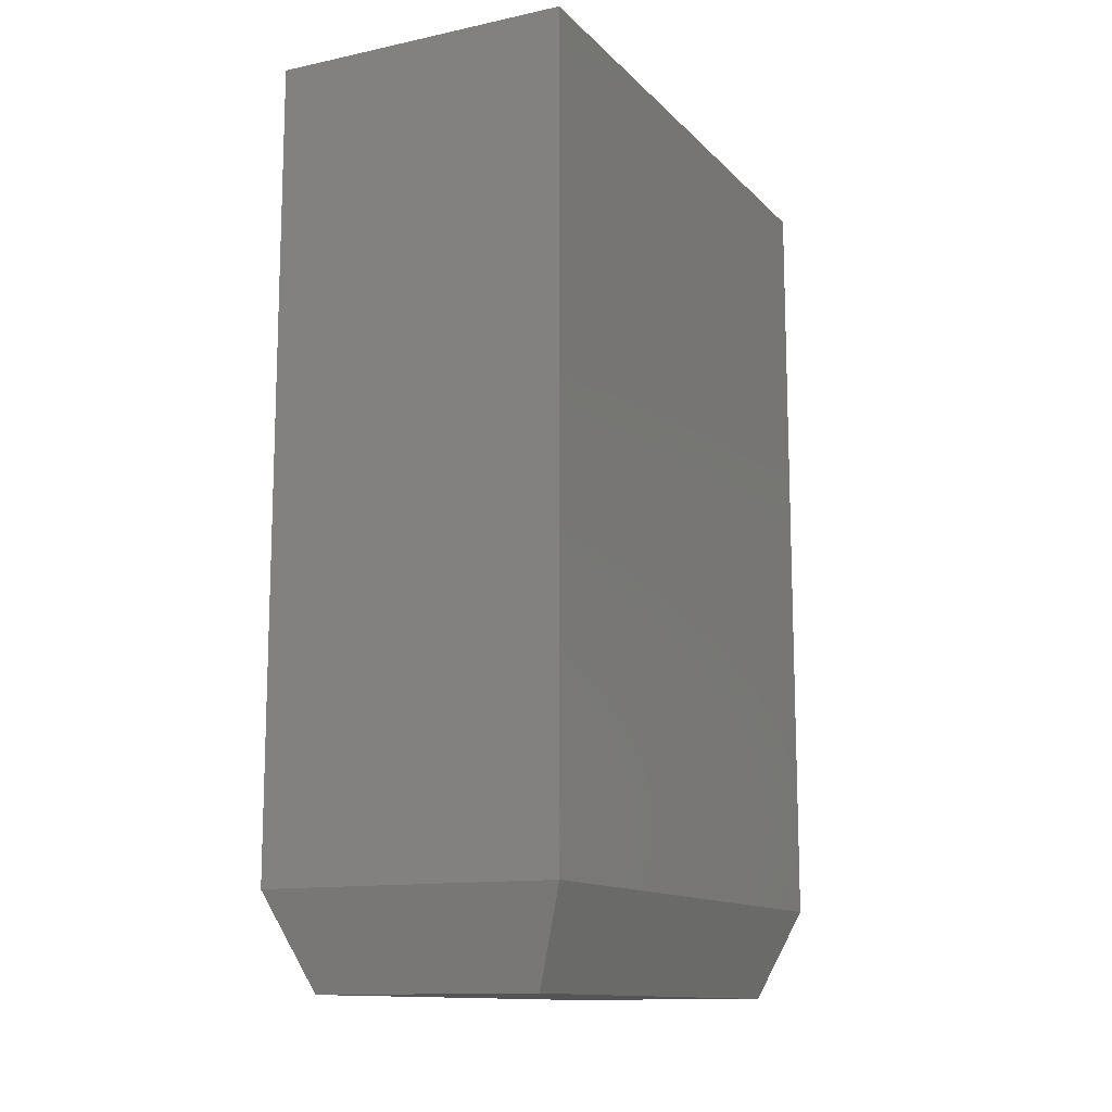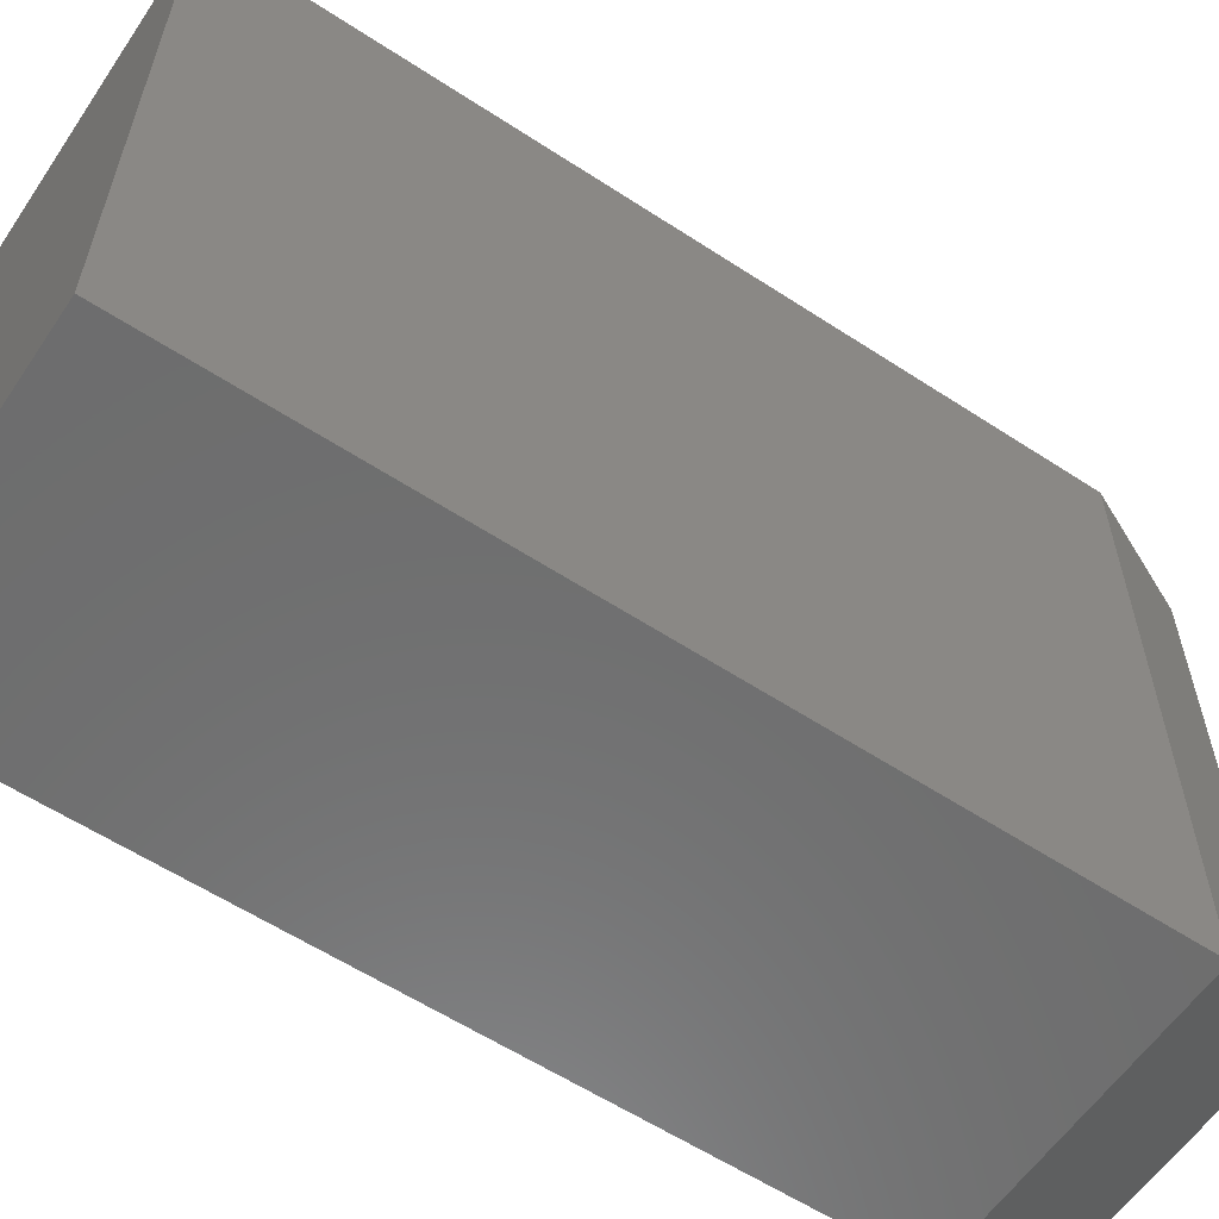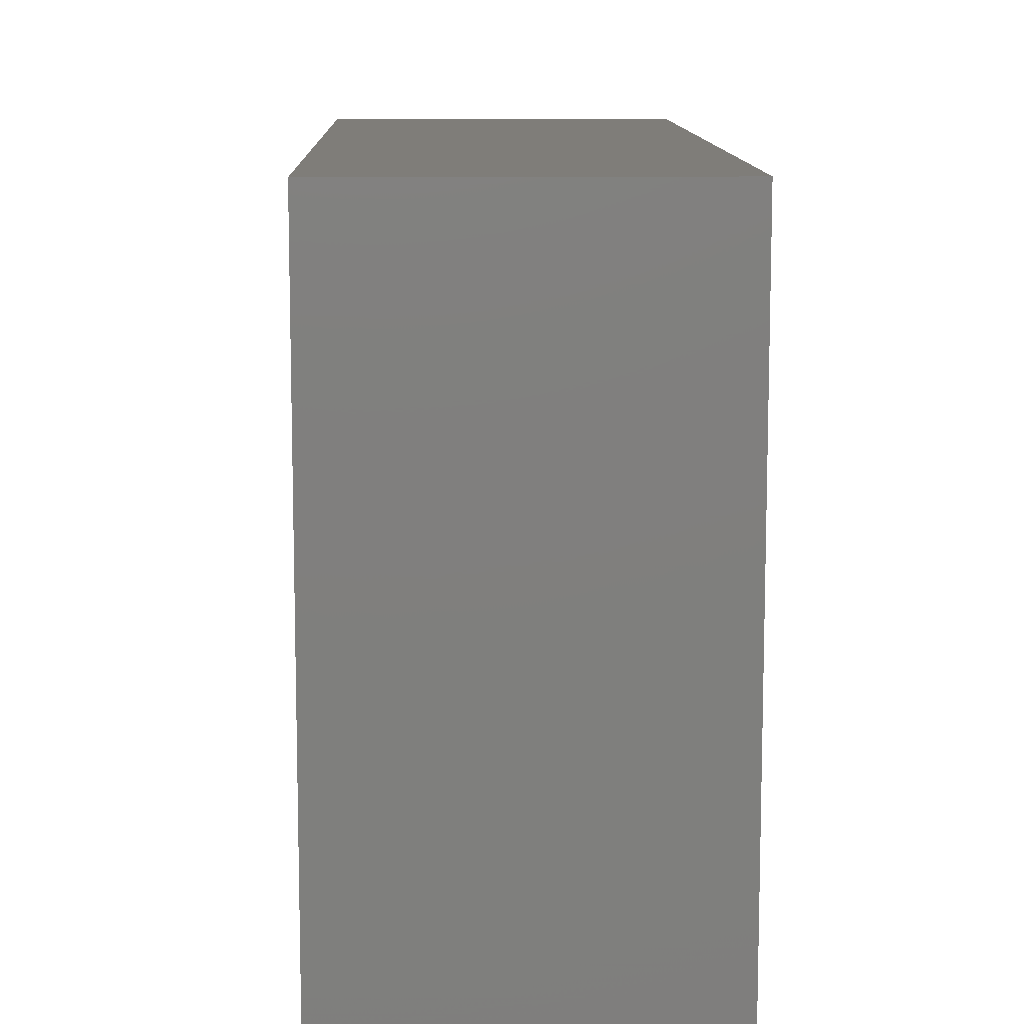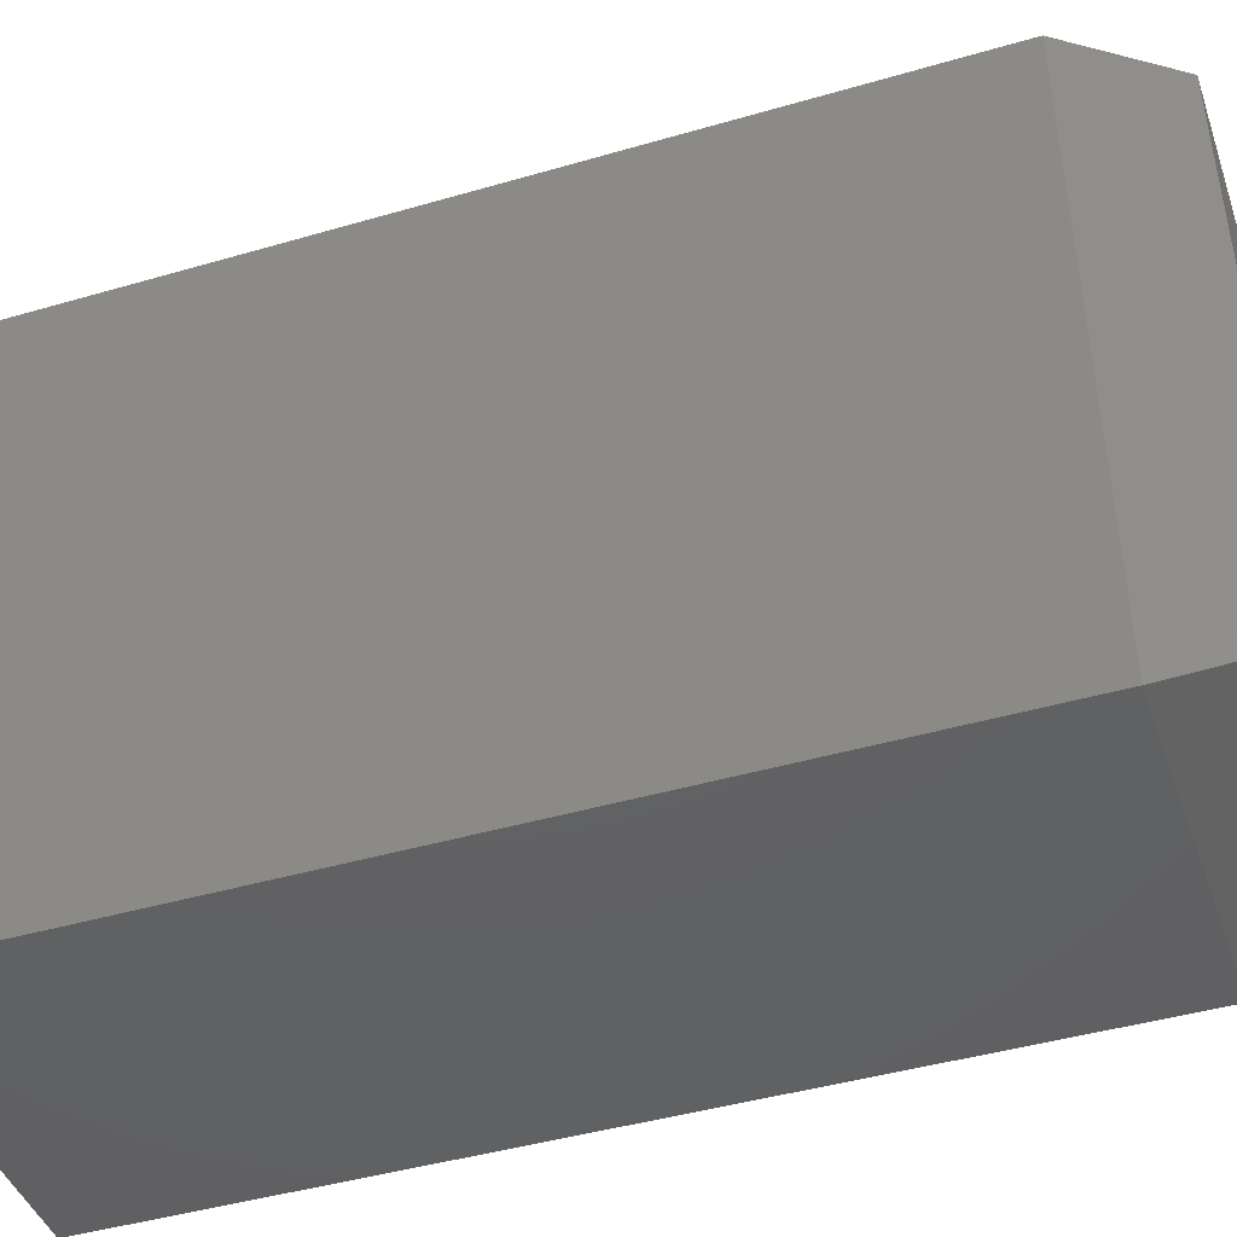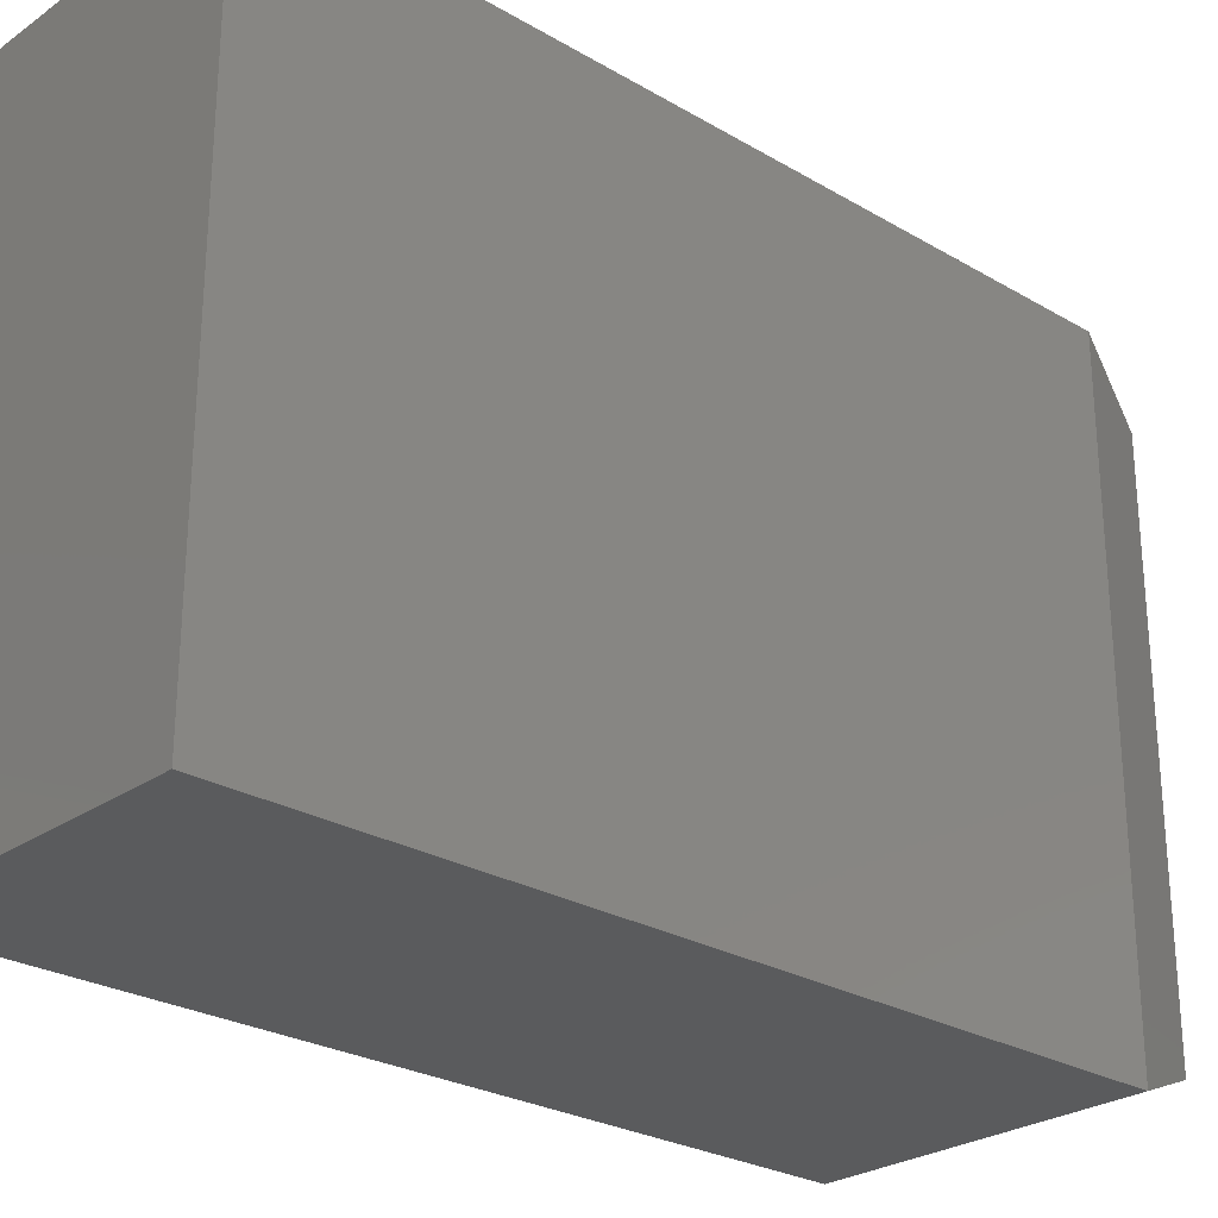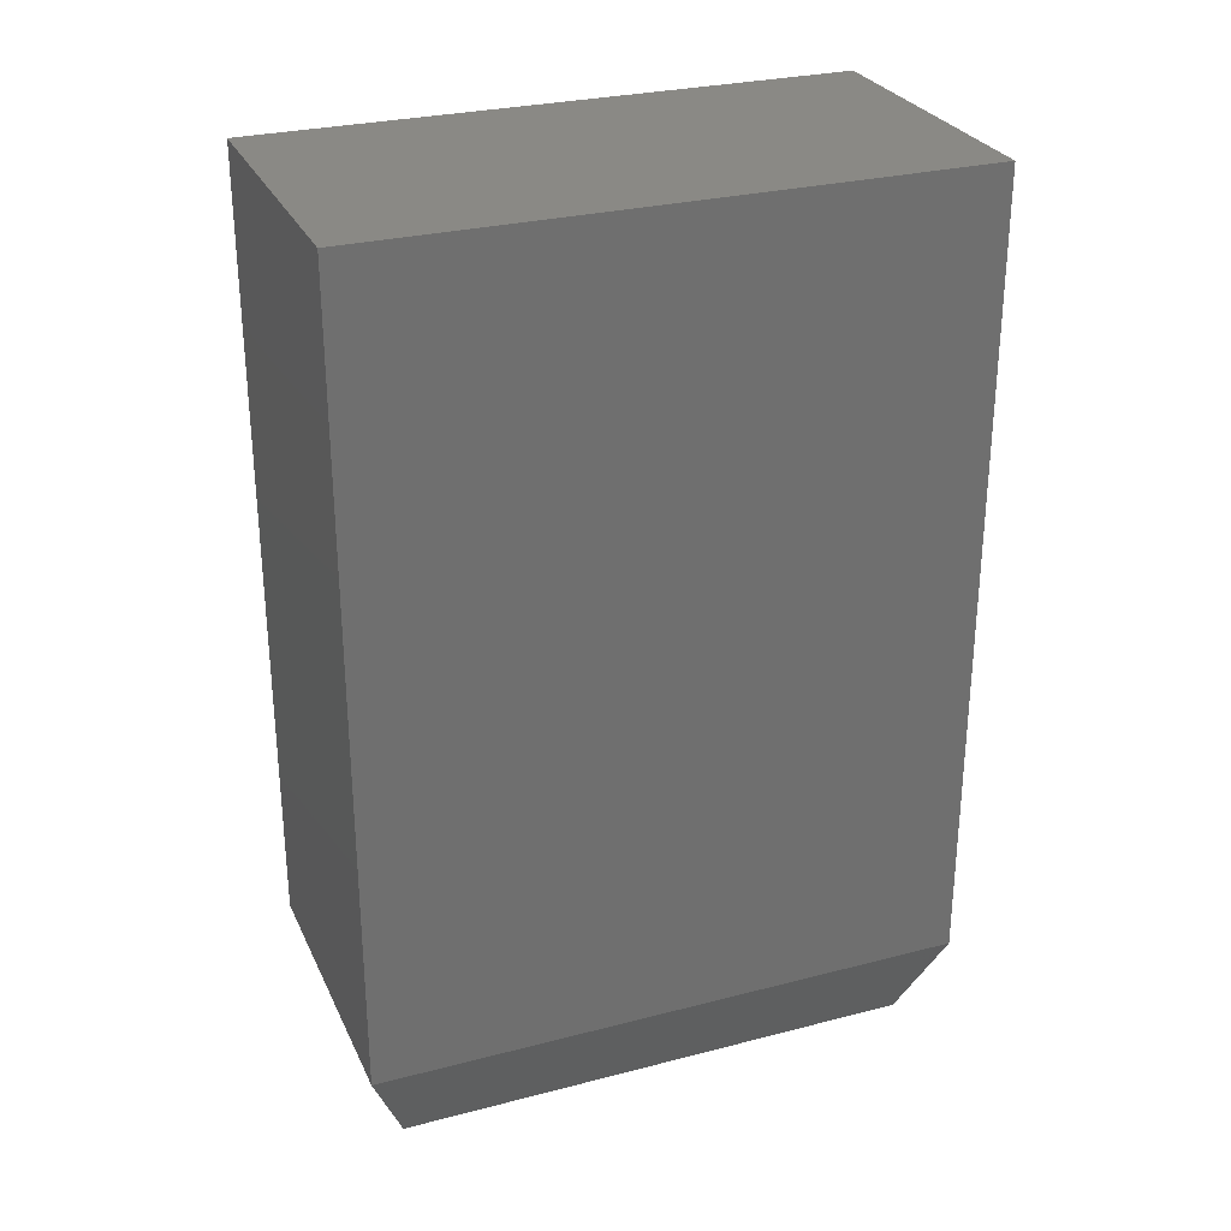
<metadata>
{"format":"stl","ext":"stl","renderer":"f3d","projection":"perspective","resolution":1024,"background":"white","views":[{"elev":-12.6,"azim":26.3,"up":"+Z"},{"elev":-59.3,"azim":56.1,"up":"+Y"},{"elev":10.9,"azim":-1.5,"up":"+Y"},{"elev":-43.9,"azim":108.9,"up":"+Y"},{"elev":-26.4,"azim":47.4,"up":"+Y"},{"elev":28.4,"azim":68.7,"up":"+Z"}]}
</metadata>
<code>
# stl→obj: 12 verts, 20 faces
v -0.2188 0.03125 0
v -0.2188 0.4688 0
v -0.02862 0.03125 0
v -0.02862 0.4688 0
v -0.25 0.5 0.07812
v -0.25 0 0.07812
v -0.25 0.5 0.75
v -0.25 0 0.75
v 0.002632 0.5 0.07812
v 0.002632 0.5 0.75
v 0.002632 2.776e-17 0.07812
v 0.002632 0 0.75
f 1 2 3
f 3 2 4
f 5 6 7
f 7 6 8
f 9 5 10
f 10 5 7
f 11 9 12
f 12 9 10
f 6 11 8
f 8 11 12
f 9 4 5
f 5 4 2
f 11 3 9
f 9 3 4
f 6 1 11
f 11 1 3
f 5 2 6
f 6 2 1
f 8 12 7
f 7 12 10

</code>
